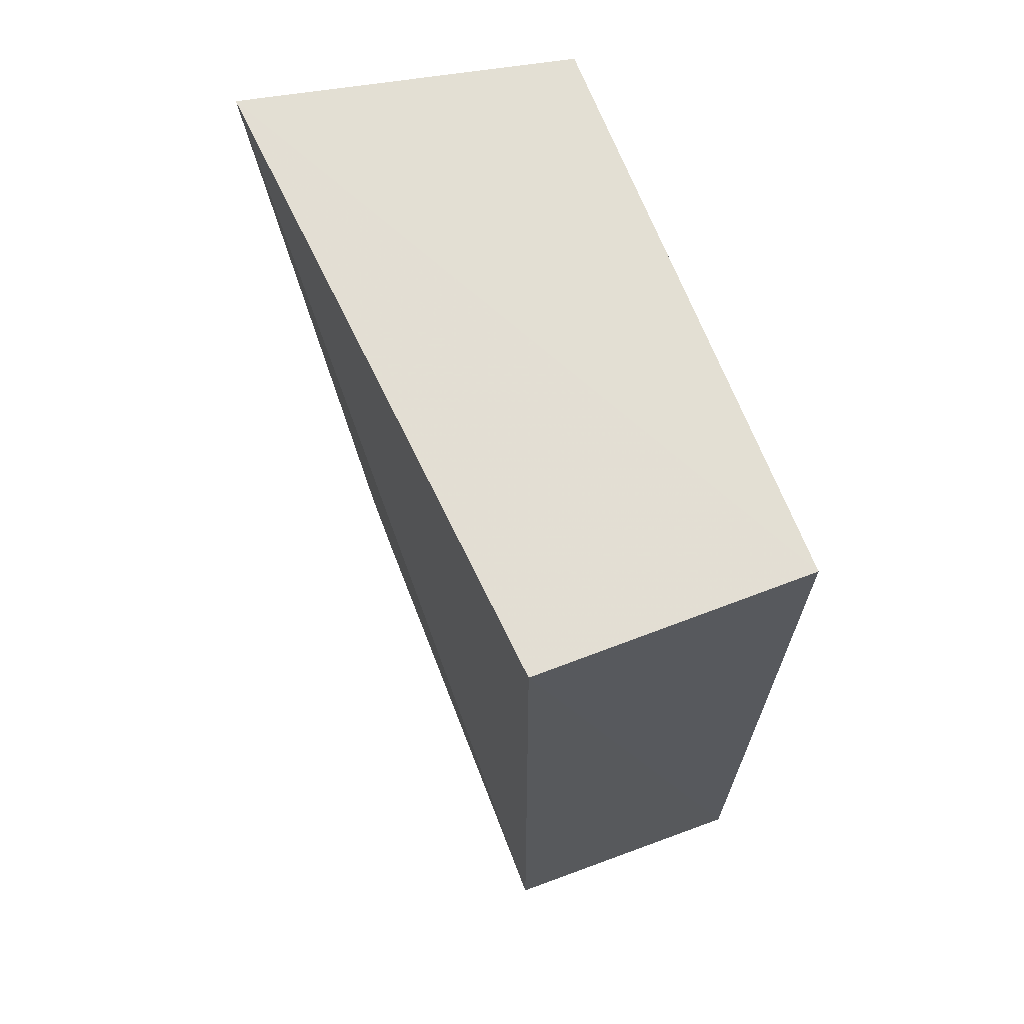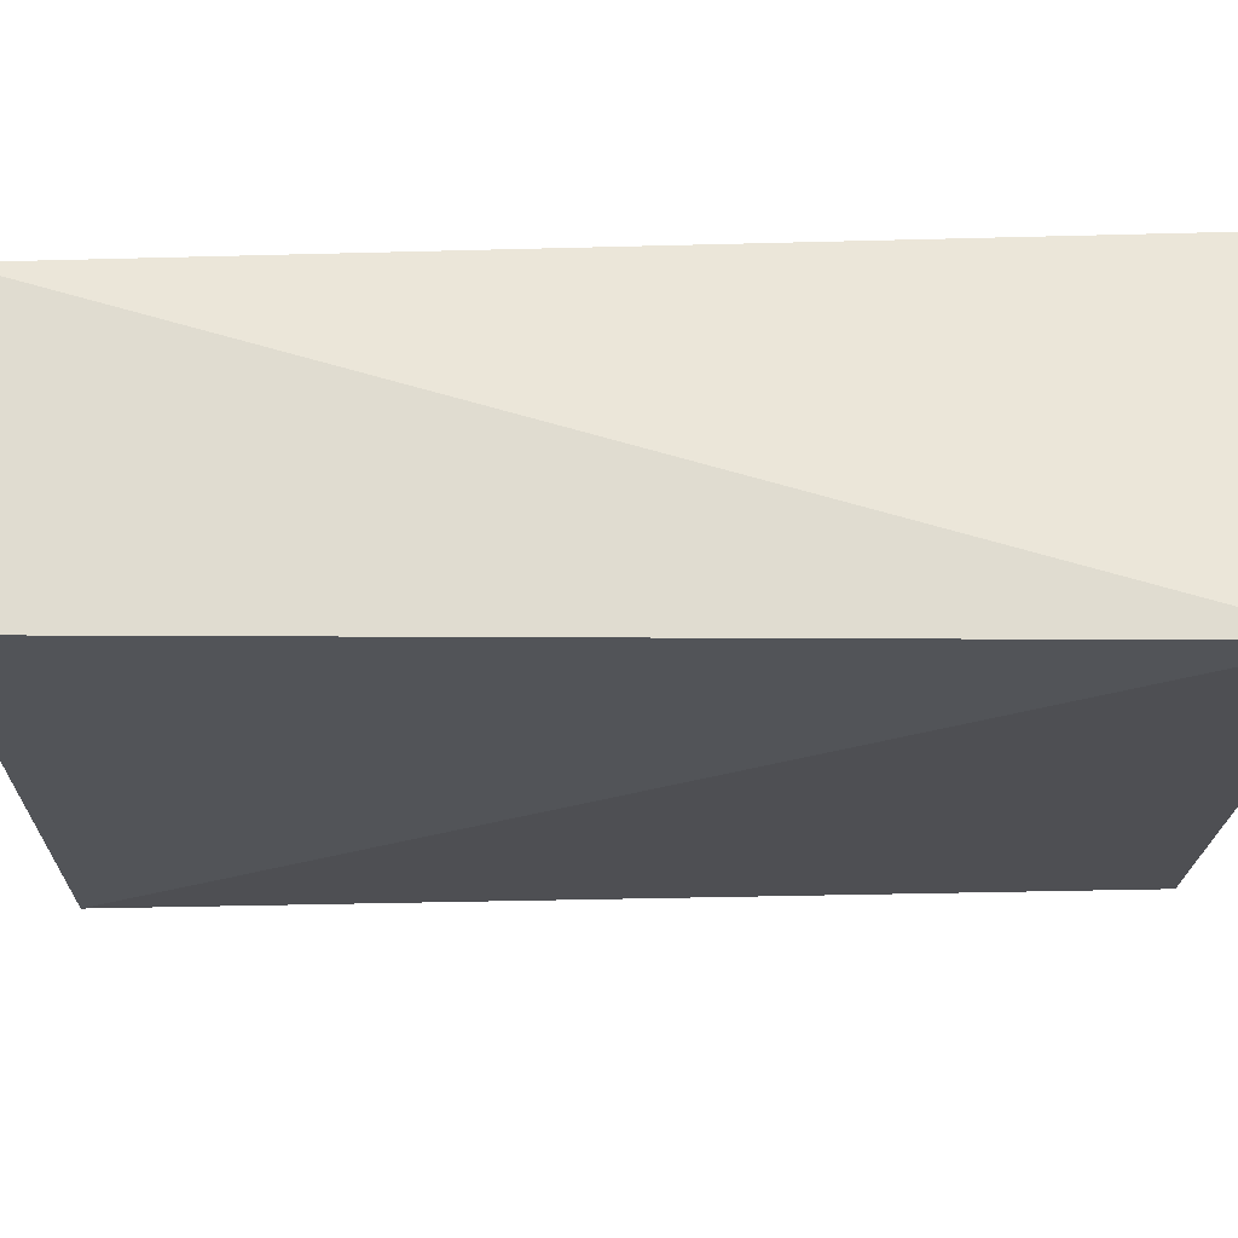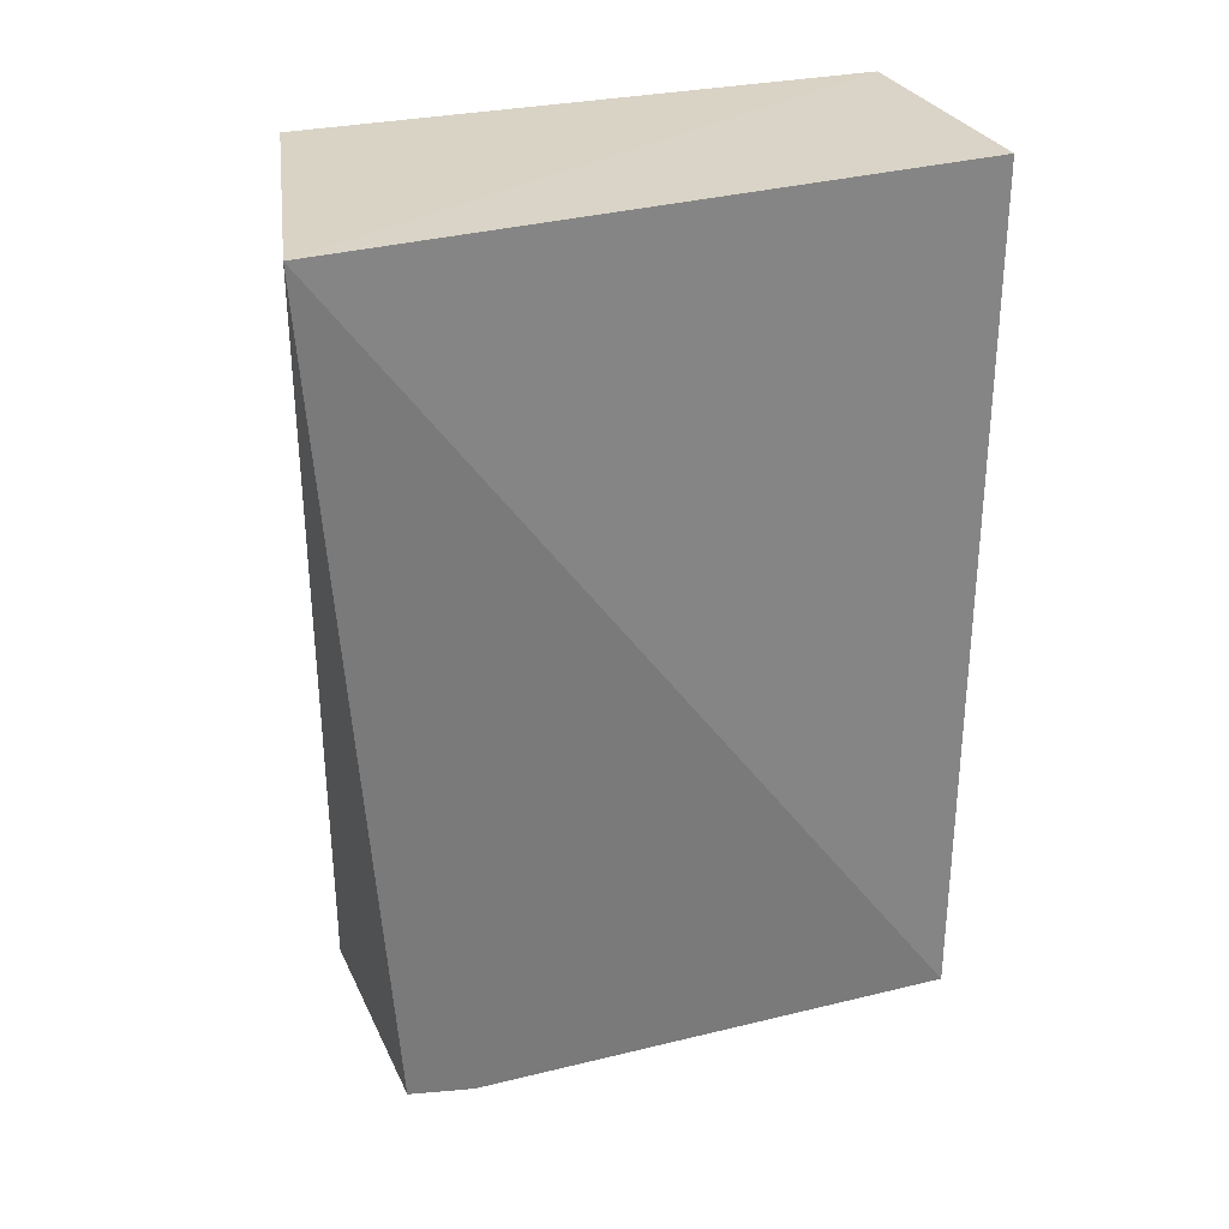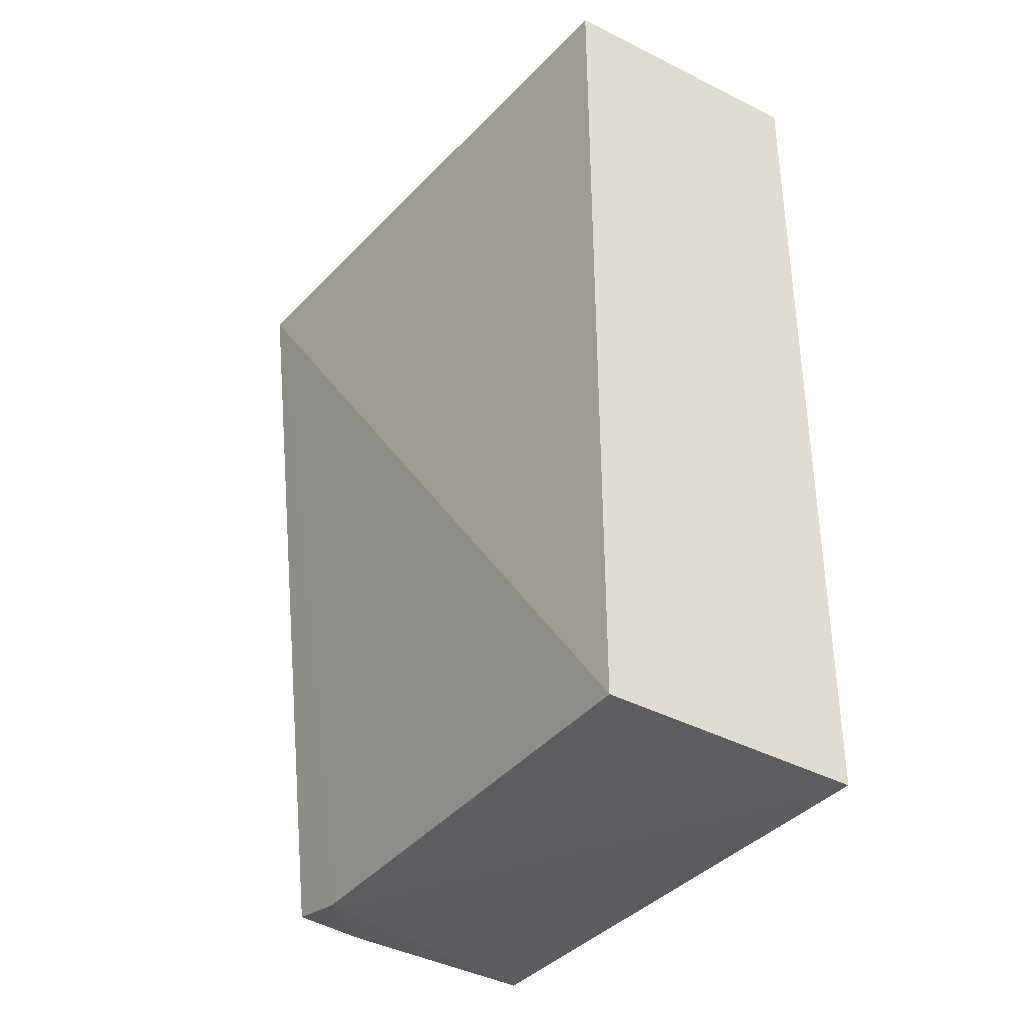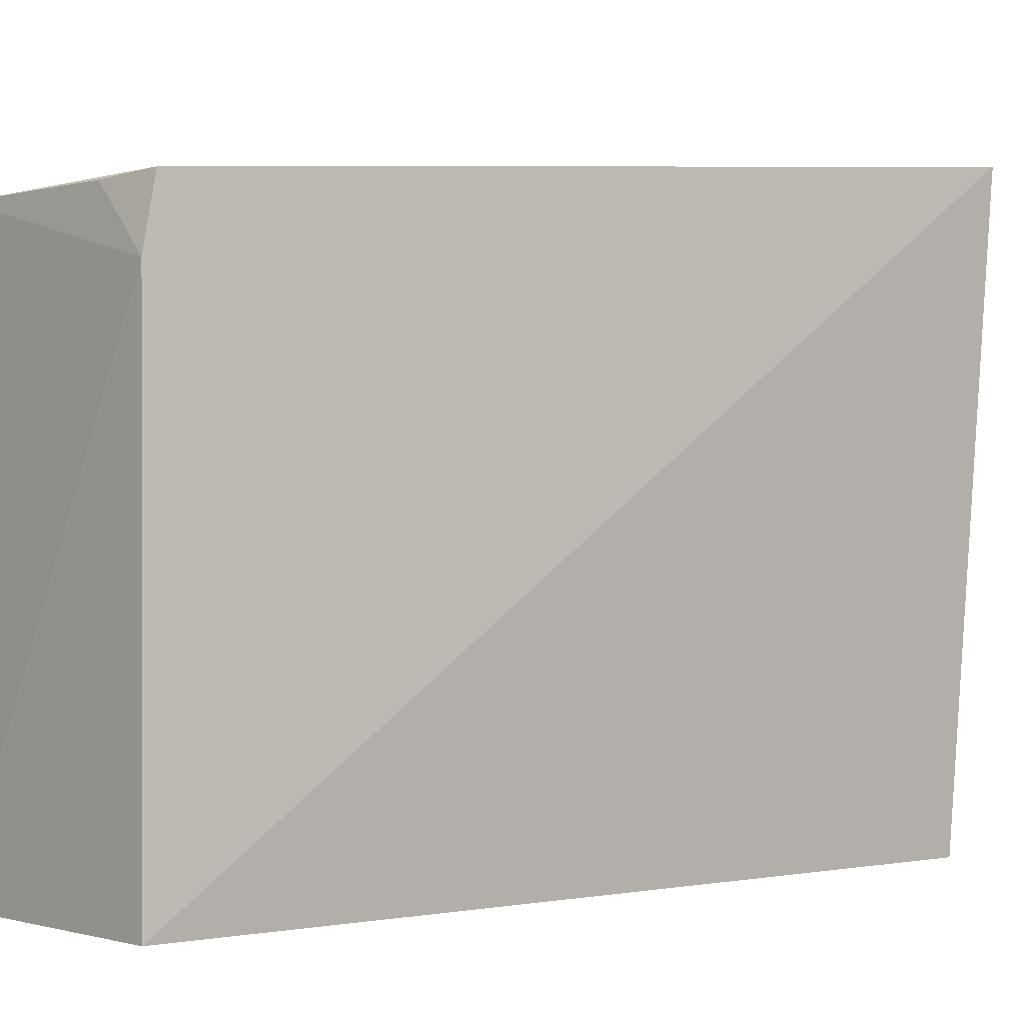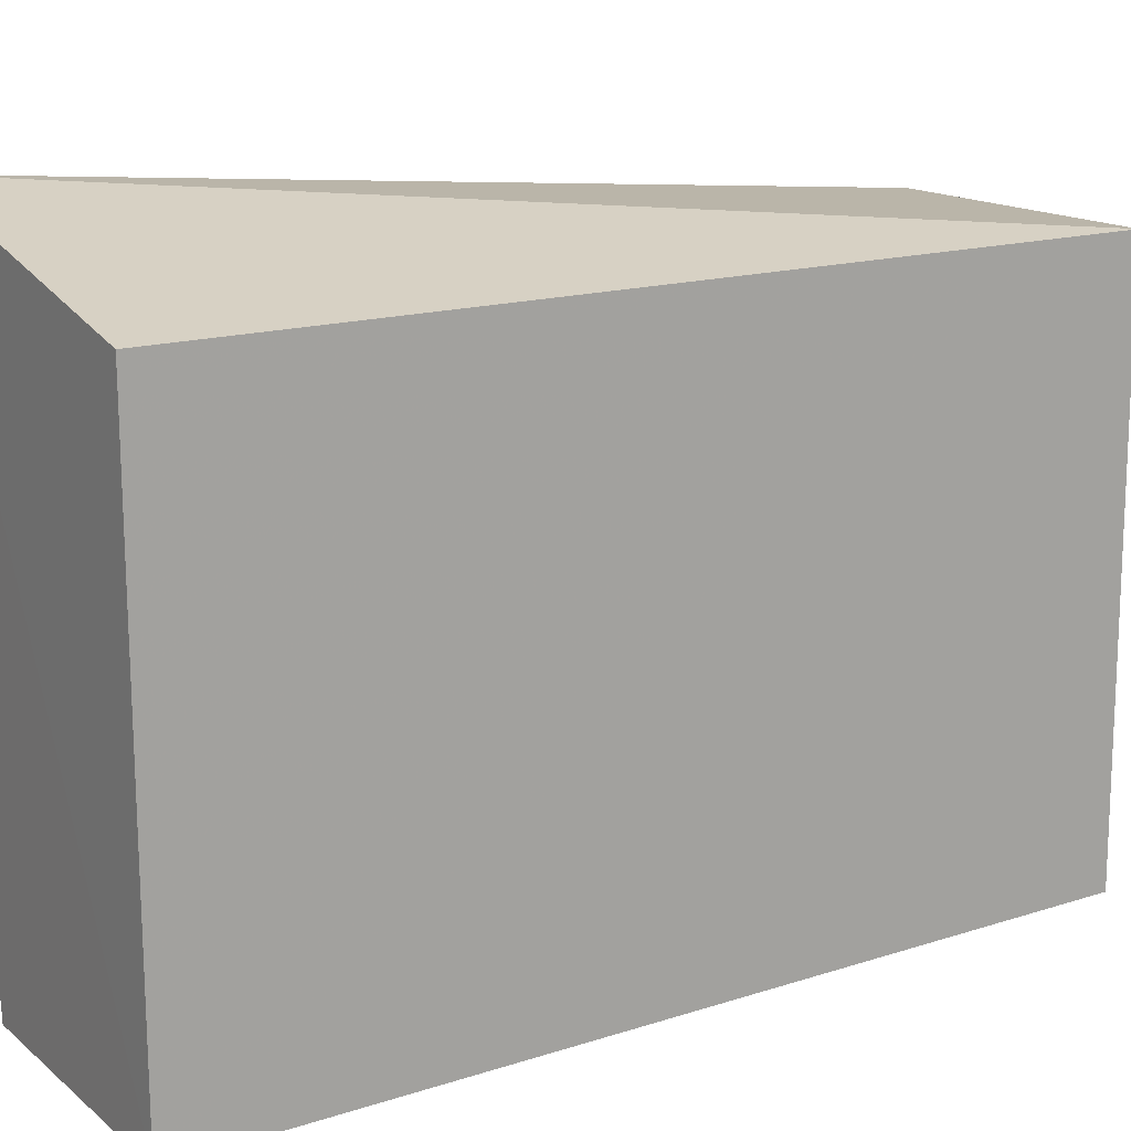
<metadata>
{"format":"obj","ext":"obj","renderer":"f3d","projection":"perspective","resolution":1024,"background":"white","views":[{"elev":67.1,"azim":-21.0,"up":"+Z"},{"elev":67.0,"azim":-91.4,"up":"+Y"},{"elev":28.5,"azim":-109.8,"up":"+Z"},{"elev":-36.1,"azim":-32.6,"up":"+Z"},{"elev":-0.7,"azim":-129.2,"up":"+Y"},{"elev":16.3,"azim":57.1,"up":"+Y"}]}
</metadata>
<code>
v -0.02771 0.04038 0.06306
v -0.005112 -0.004662 0.06298
v -0.005112 0.03547 0.06298
v -0.005152 0.03521 0.001478
v -0.02382 0.0352 0.002647
v -0.005159 -0.004524 0.00108
v -0.024 -0.004662 0.06298
v -0.02378 0.03051 0.001777
v -0.01904 0.03499 0.002012
v -0.02372 -0.004457 0.001924
f 1 2 3
f 4 1 3
f 4 5 1
f 4 3 2
f 4 2 6
f 7 6 2
f 7 2 1
f 8 4 6
f 8 1 5
f 9 8 5
f 9 5 4
f 9 4 8
f 10 8 6
f 10 6 7
f 10 7 1
f 10 1 8

</code>
